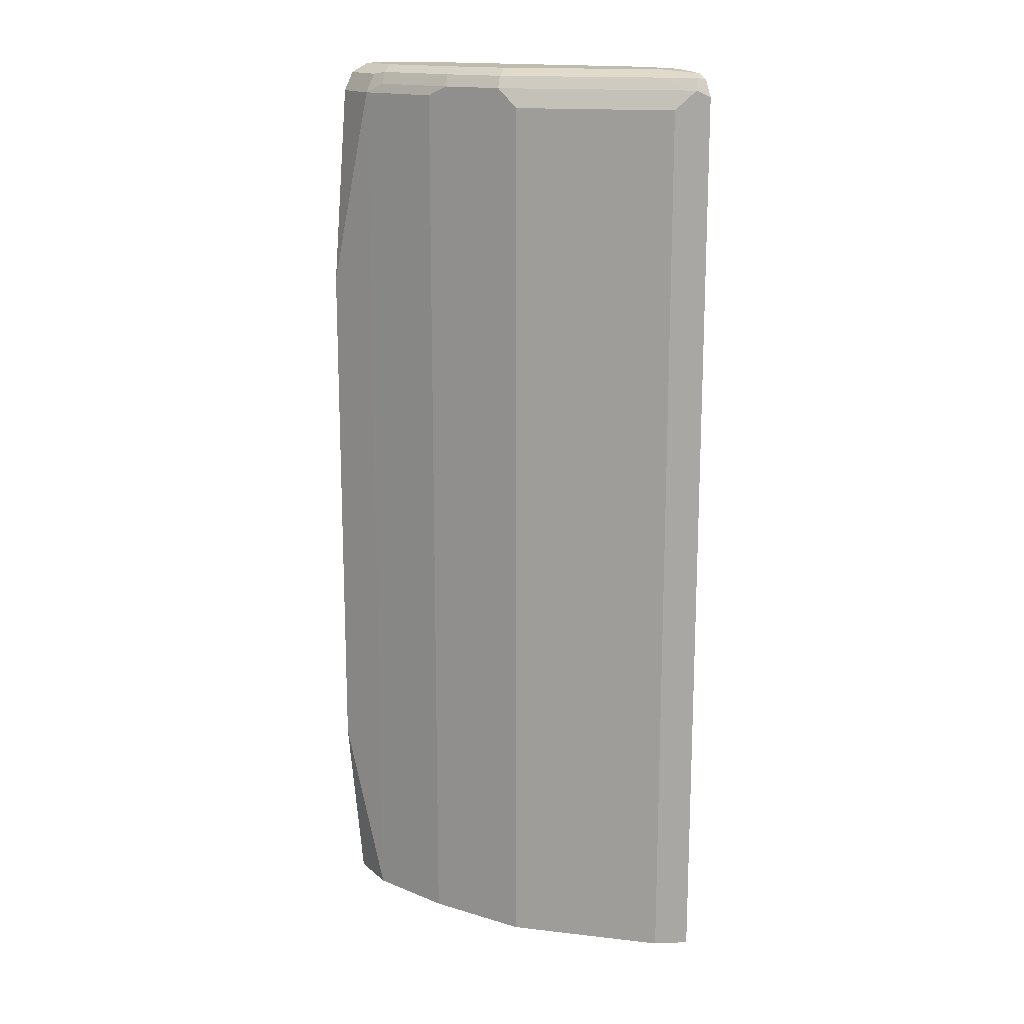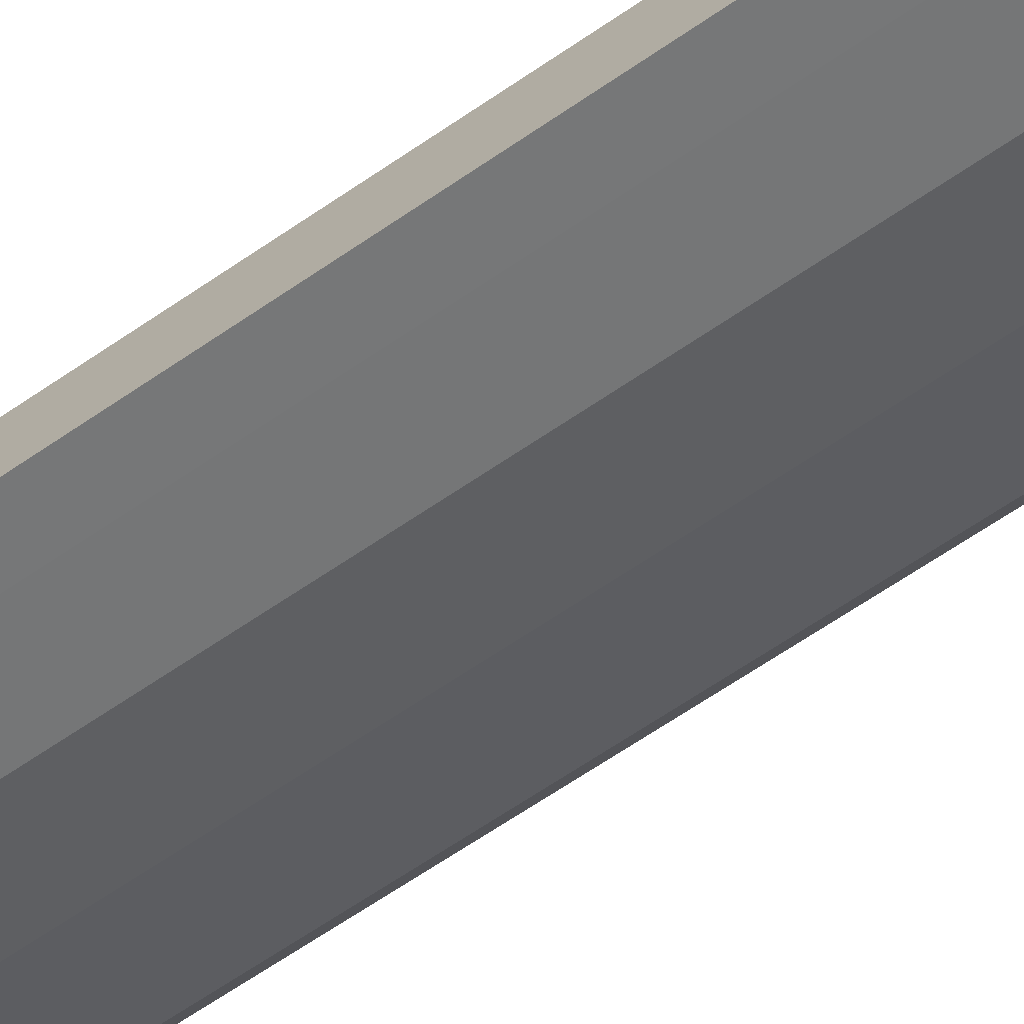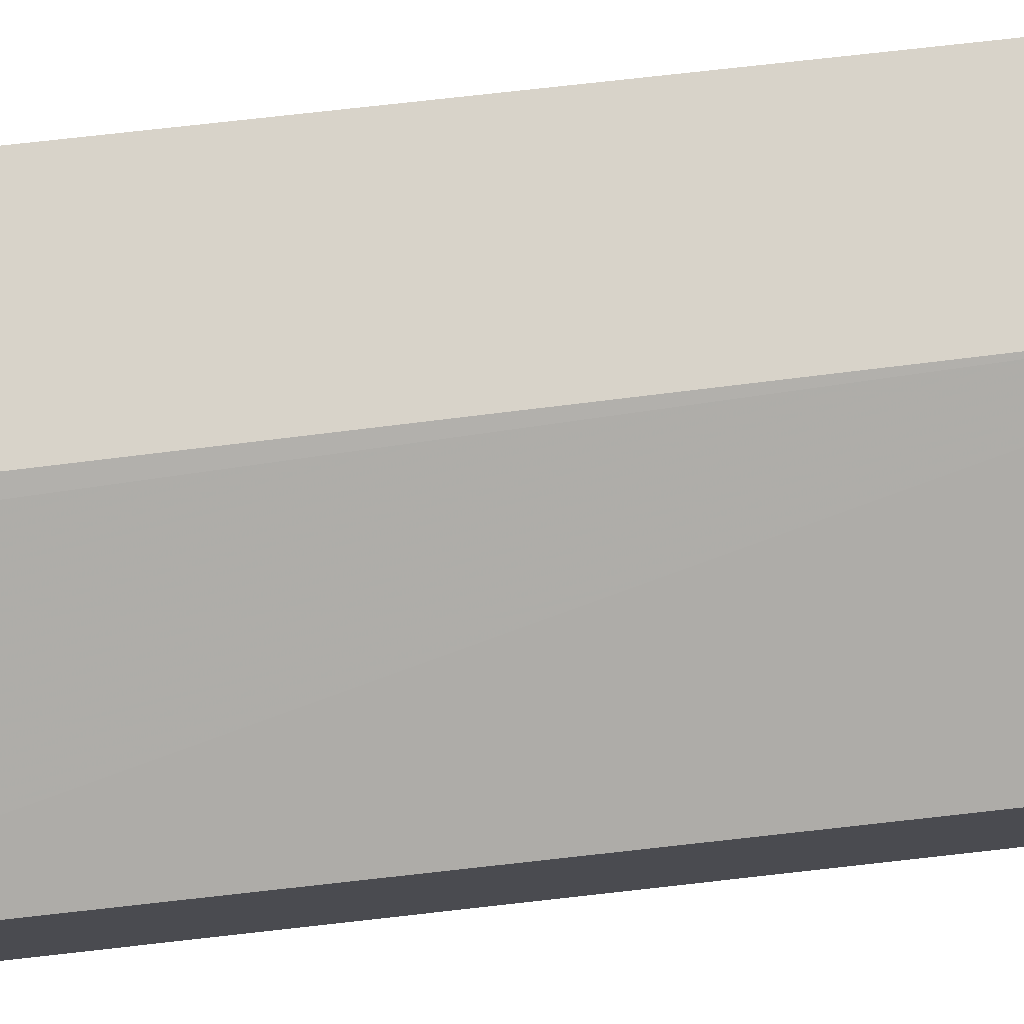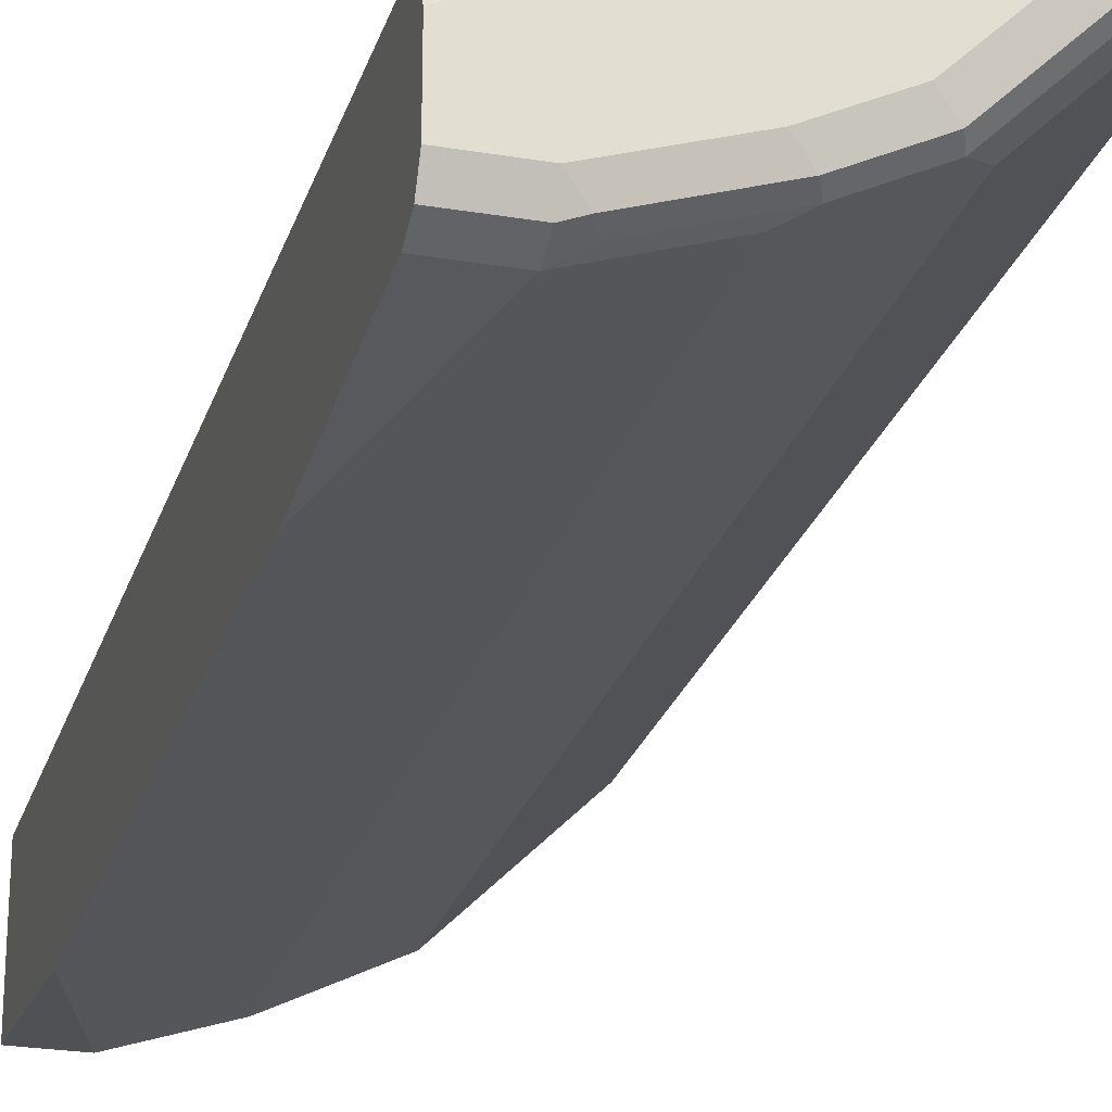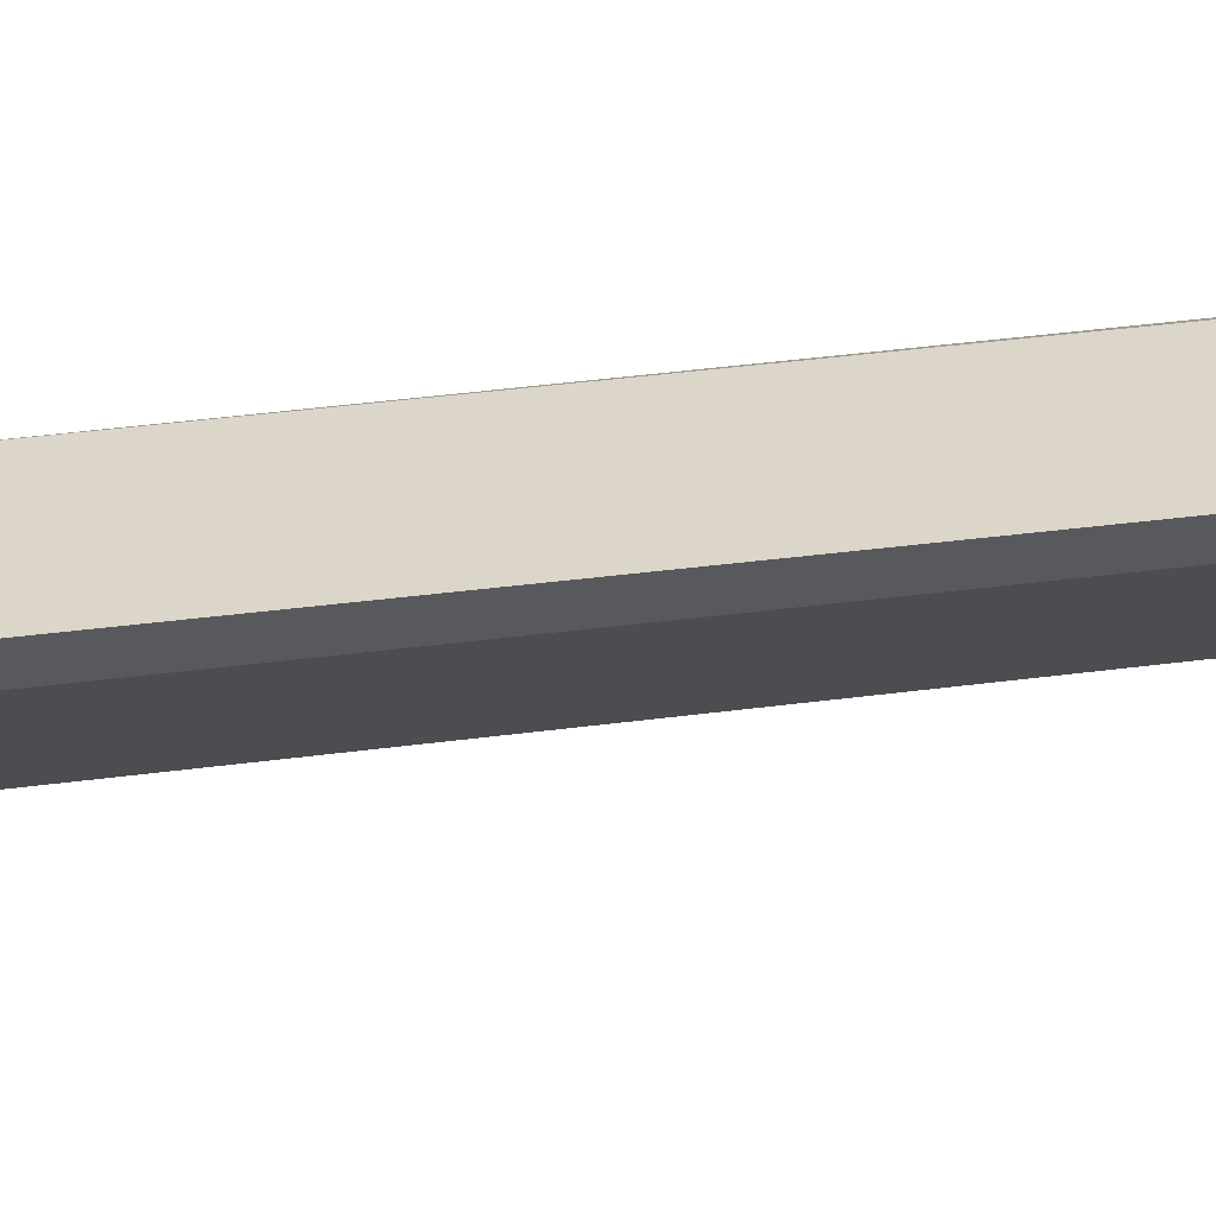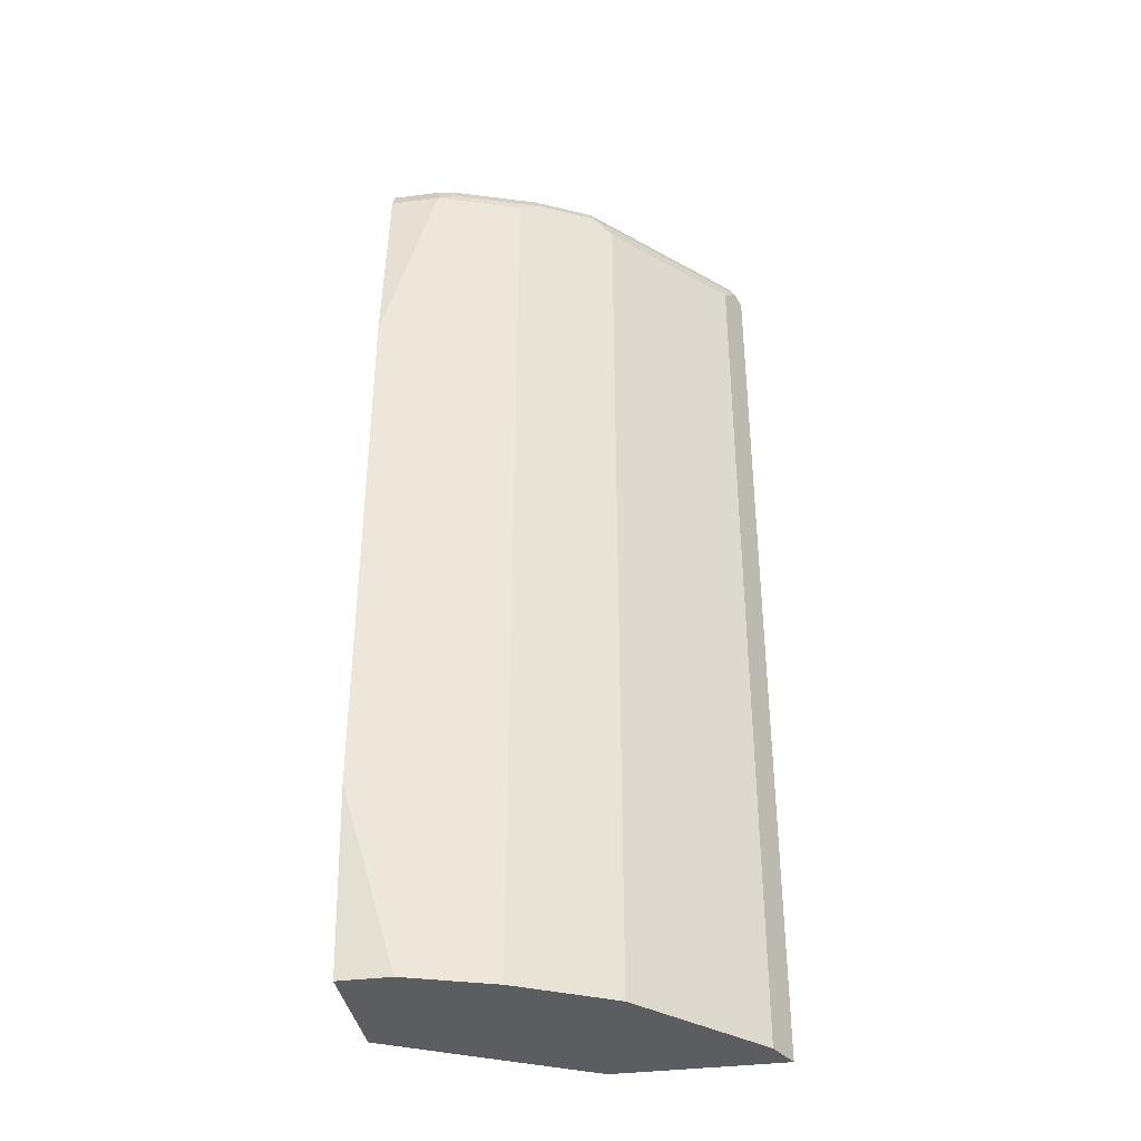
<metadata>
{"format":"obj","ext":"obj","renderer":"f3d","projection":"perspective","resolution":1024,"background":"white","views":[{"elev":15.9,"azim":-121.5,"up":"+Y"},{"elev":-71.9,"azim":123.5,"up":"+Z"},{"elev":76.0,"azim":83.6,"up":"+Z"},{"elev":-24.7,"azim":164.6,"up":"+Z"},{"elev":29.7,"azim":-101.8,"up":"+Z"},{"elev":-37.1,"azim":-170.8,"up":"+Y"}]}
</metadata>
<code>
v -0.4784 -0.4335 -0.1358
v -0.4742 -0.4335 -0.1443
v -0.2918 -0.4335 -0.1358
v -0.4784 0.6142 -0.1358
v -0.4657 -0.4335 -0.1613
v -0.4713 0.6212 -0.15
v -0.2732 -0.4335 -0.1447
v -0.3016 0.6033 -0.1358
v -0.4713 0.6284 -0.1358
v -0.4606 -0.4335 -0.1714
v -0.4606 0.5998 -0.1714
v -0.4659 0.6346 -0.1446
v -0.4338 0.6346 -0.1768
v -0.4071 0.6212 -0.2143
v -0.4285 0.5998 -0.2035
v -0.07084 -0.4335 -0.2492
v -0.07084 0.6105 -0.2571
v -0.2785 0.6212 -0.15
v -0.307 0.6248 -0.1358
v -0.4689 0.6331 -0.1358
v -0.4285 -0.4335 -0.2035
v -0.4571 0.639 -0.1358
v -0.4177 0.6427 -0.1607
v -0.3856 0.6427 -0.1928
v -0.3696 0.6346 -0.241
v -0.3428 0.6212 -0.2785
v -0.3642 0.5998 -0.2678
v -0.07084 -0.4335 -0.3856
v -0.07084 0.632 -0.2678
v -0.323 0.6355 -0.1358
v -0.3642 -0.4335 -0.2678
v -0.4499 0.64 -0.1358
v -0.4177 0.6427 -0.1358
v -0.3214 0.6427 -0.2571
v -0.3053 0.6346 -0.3053
v -0.3106 0.6212 -0.3106
v -0.332 0.5998 -0.2999
v -0.1286 -0.4335 -0.3856
v -0.07084 -0.2315 -0.4046
v -0.07084 0.6427 -0.2892
v -0.3263 0.6377 -0.1358
v -0.332 -0.4335 -0.2999
v -0.3535 0.6427 -0.1358
v -0.2892 0.6427 -0.2892
v -0.241 0.6346 -0.3374
v -0.2464 0.6212 -0.3428
v -0.2678 0.5998 -0.3321
v -0.2729 -0.4335 -0.3296
v -0.225 -0.4335 -0.3535
v -0.1286 0.6105 -0.3856
v -0.07084 0.379 -0.4046
v -0.07084 0.6427 -0.3535
v -0.225 0.6427 -0.3213
v -0.1447 0.6346 -0.3696
v -0.15 0.6212 -0.3749
v -0.225 0.6105 -0.3535
v -0.1286 0.632 -0.3749
v -0.07084 0.6105 -0.3856
v -0.07084 0.632 -0.3749
v -0.1286 0.6427 -0.3535
f 23 44 34
f 23 34 24
f 25 34 35
f 26 35 36
f 26 36 27
f 28 38 39
f 27 37 42
f 27 42 31
f 29 40 41
f 23 53 44
f 29 41 30
f 27 36 37
f 23 60 53
f 16 59 52
f 23 40 52
f 23 43 40
f 23 33 43
f 23 32 33
f 22 32 23
f 19 29 30
f 17 19 18
f 17 29 19
f 16 29 17
f 16 40 29
f 16 52 40
f 34 44 35
f 23 52 60
f 35 44 53
f 50 57 59
f 35 45 46
f 54 57 55
f 52 57 60
f 52 59 57
f 50 58 51
f 50 59 58
f 50 55 57
f 48 56 49
f 46 50 56
f 46 55 50
f 46 48 47
f 46 56 48
f 45 60 54
f 45 53 60
f 45 55 46
f 45 54 55
f 40 43 41
f 38 51 39
f 38 50 51
f 54 60 57
f 38 49 56
f 37 48 42
f 37 47 48
f 36 47 37
f 36 46 47
f 35 46 36
f 35 53 45
f 16 58 59
f 38 56 50
f 16 39 51
f 2 6 5
f 2 4 6
f 1 4 2
f 1 9 4
f 1 20 9
f 1 22 20
f 1 32 22
f 1 33 32
f 1 43 33
f 1 41 43
f 1 30 41
f 1 19 30
f 3 7 8
f 1 8 19
f 1 7 3
f 1 16 7
f 1 28 16
f 1 49 38
f 1 48 49
f 1 42 48
f 1 31 42
f 1 21 31
f 1 10 21
f 1 5 10
f 1 2 5
f 16 51 58
f 1 3 8
f 4 9 6
f 1 38 28
f 5 11 10
f 5 6 11
f 16 28 39
f 15 31 21
f 15 27 31
f 14 26 27
f 14 25 35
f 13 34 25
f 13 24 34
f 13 23 24
f 12 23 13
f 12 22 23
f 12 20 22
f 10 15 21
f 14 35 26
f 9 20 12
f 6 9 12
f 10 11 15
f 6 12 13
f 6 13 25
f 6 14 27
f 6 27 15
f 6 25 14
f 7 16 8
f 8 17 18
f 8 18 19
f 8 16 17
f 6 15 11

</code>
